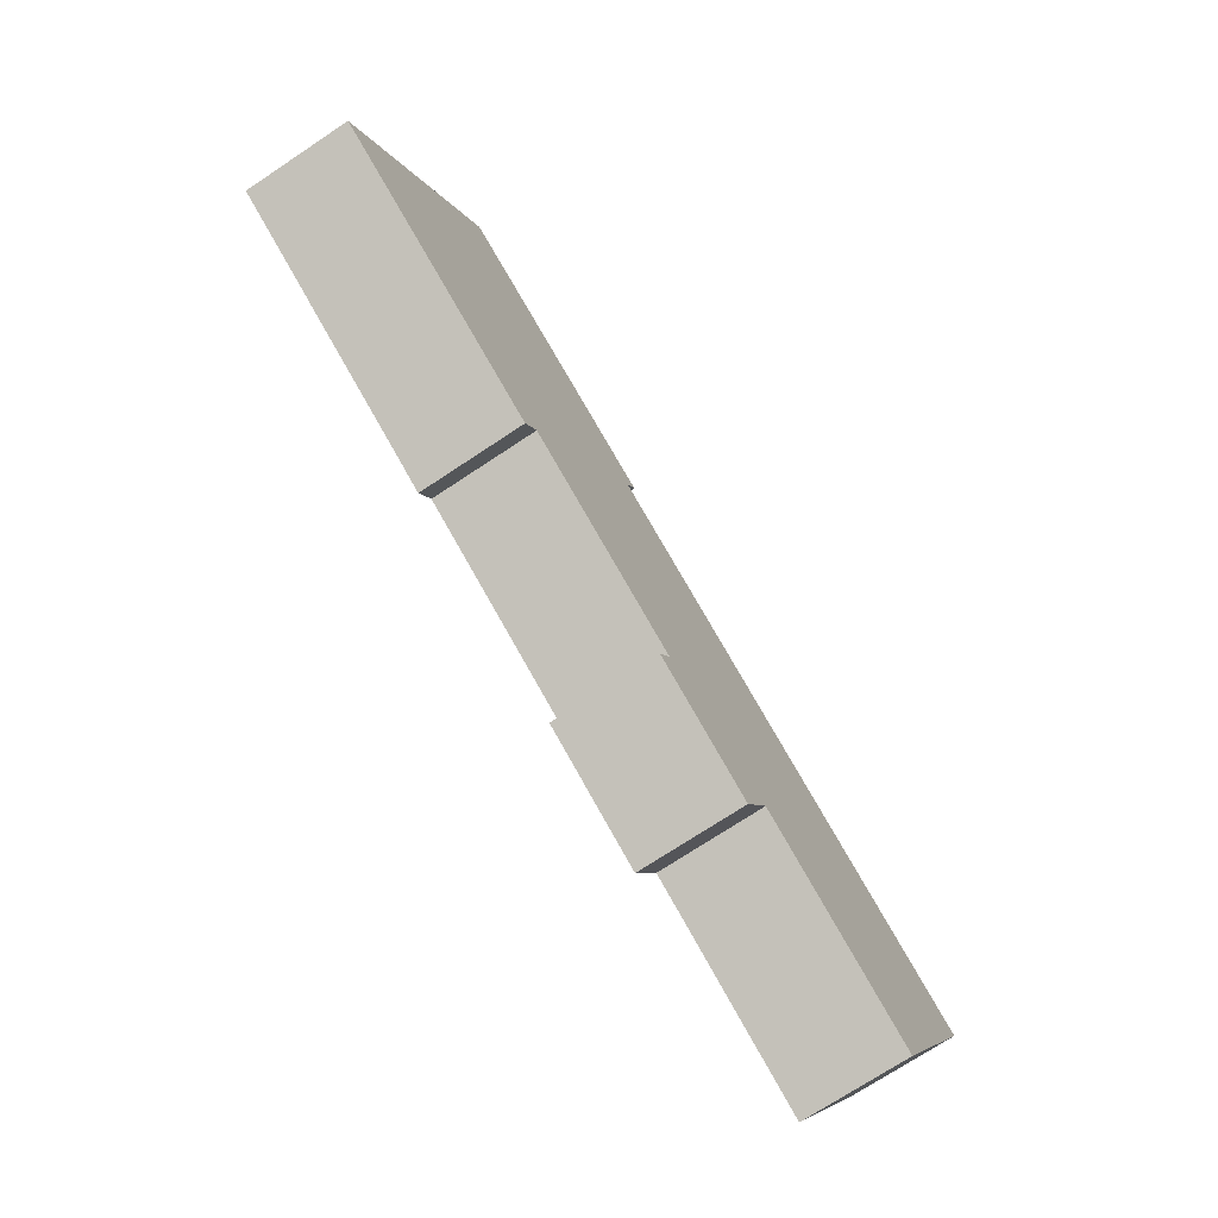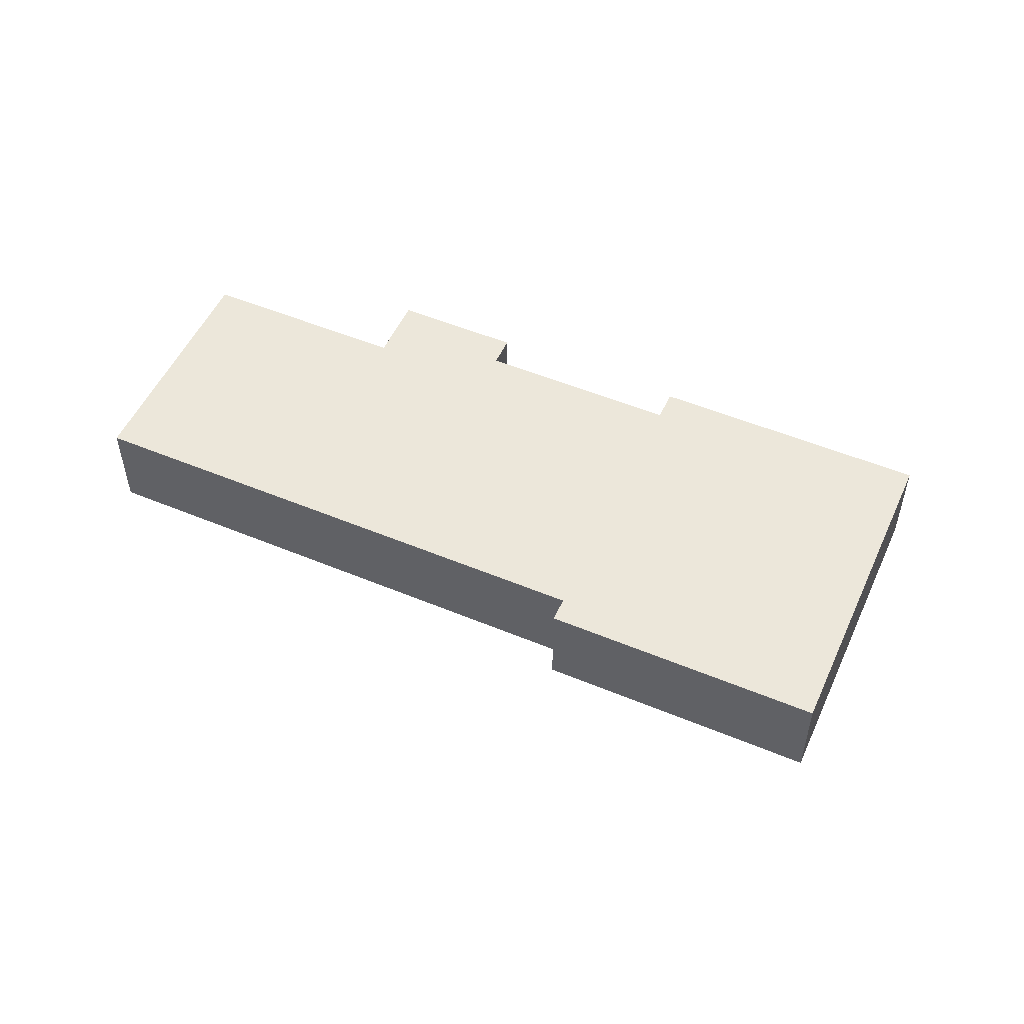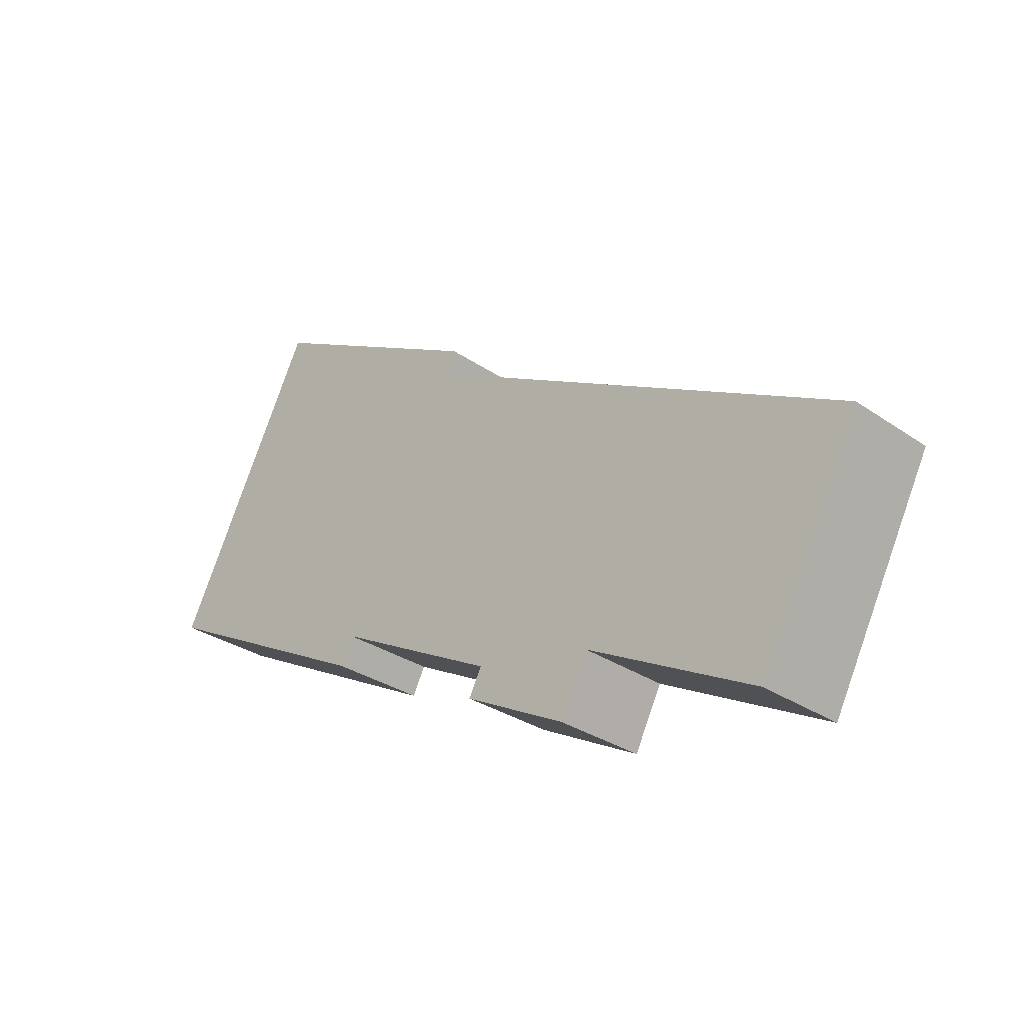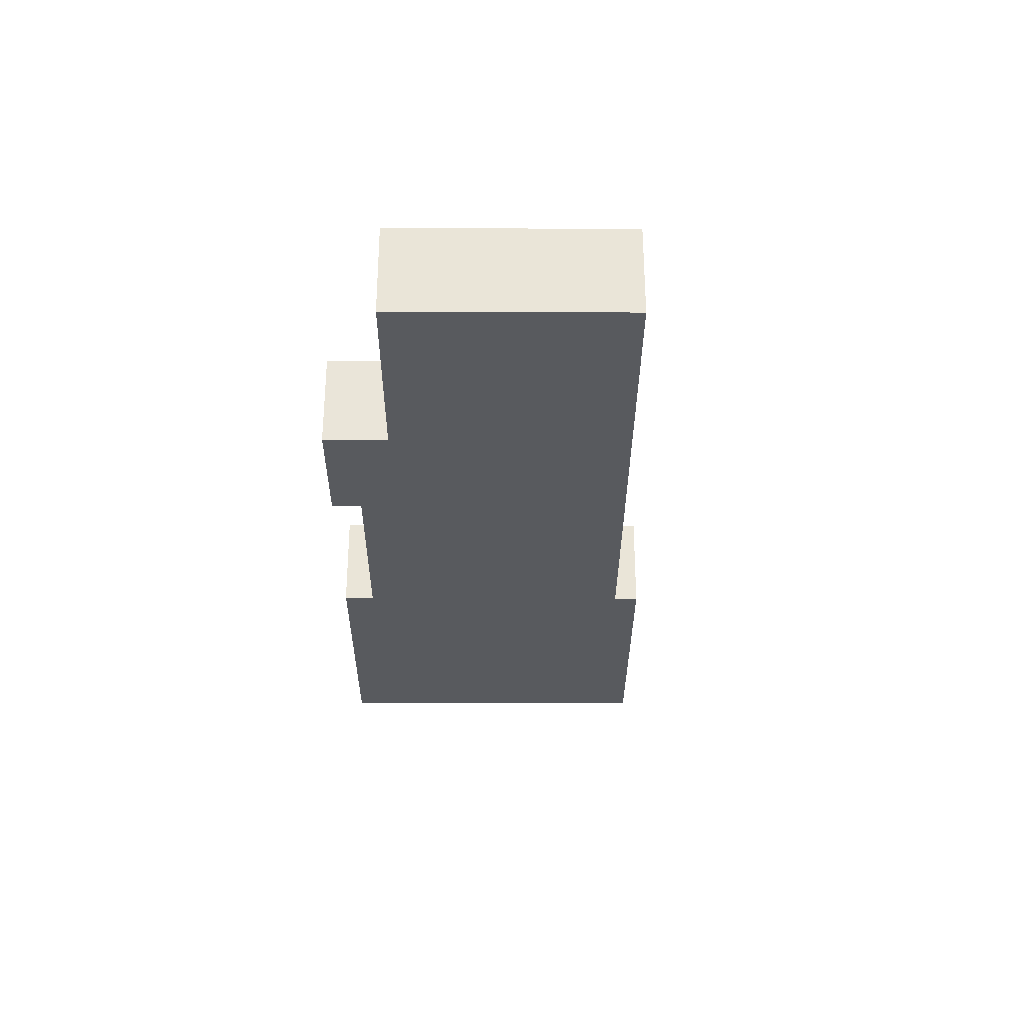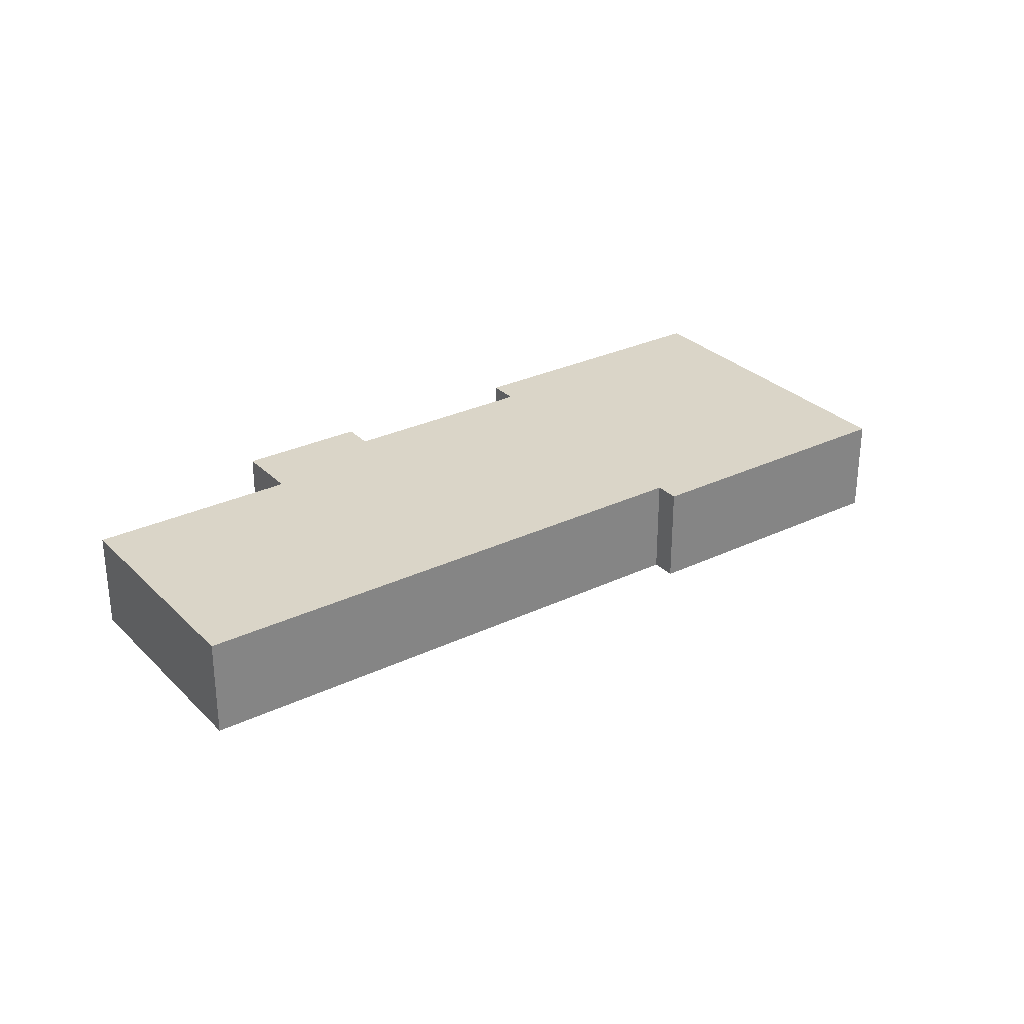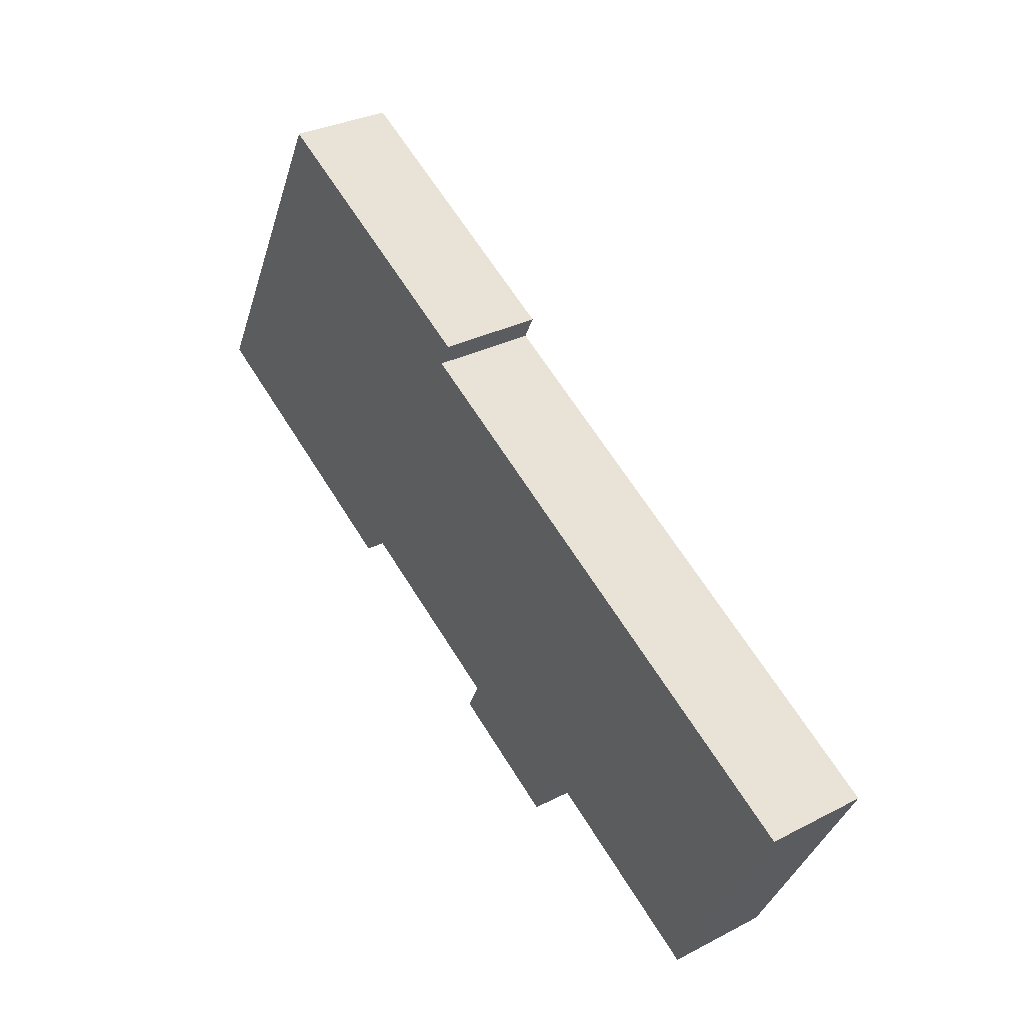
<metadata>
{"format":"obj","ext":"obj","renderer":"f3d","projection":"perspective","resolution":1024,"background":"white","views":[{"elev":-72.7,"azim":123.6,"up":"+Z"},{"elev":52.2,"azim":-3.2,"up":"+Y"},{"elev":-29.7,"azim":-135.5,"up":"+Z"},{"elev":-31.1,"azim":-117.6,"up":"+Y"},{"elev":29.2,"azim":-62.6,"up":"+Y"},{"elev":31.3,"azim":-126.3,"up":"+Z"}]}
</metadata>
<code>
v  8.41e-05 3.939 -0.0001249
v  19.5 -6.174e-16 10.08
v  19.5 3.939 10.08
v  0 0 0
v  19.04 3.939 10.96
v  19.04 -6.713e-16 10.96
v  29.16 -9.916e-16 16.19
v  29.16 3.939 16.19
v  30.85 -7.917e-16 12.93
v  30.85 3.939 12.93
v  35.38 -2.547e-16 4.159
v  35.38 3.939 4.159
v  25.24 3.939 -1.09
v  25.24 6.677e-17 -1.09
v  24.66 3.939 0.01848
v  24.66 -1.139e-18 0.01861
v  17.37 3.939 -3.757
v  17.37 2.301e-16 -3.757
v  17.94 2.98e-16 -4.867
v  17.94 3.939 -4.867
v  13.35 3.939 -7.246
v  13.34 4.437e-16 -7.246
v  12.13 3.939 -4.862
v  12.13 2.977e-16 -4.862
v  4.543 3.939 -8.785
v  4.543 5.379e-16 -8.785
v  2.462 3.939 -4.761
v  2.462 2.915e-16 -4.761
g defaultobject
f 1 2 3
f 2 1 4
f 5 2 6
f 2 5 3
f 5 7 8
f 7 5 6
f 8 9 10
f 9 8 7
f 10 11 12
f 11 10 9
f 13 11 14
f 11 13 12
f 15 14 16
f 14 15 13
f 17 16 18
f 16 17 15
f 17 19 20
f 19 17 18
f 21 19 22
f 19 21 20
f 23 22 24
f 22 23 21
f 25 24 26
f 24 25 23
f 27 26 28
f 26 27 25
f 1 28 4
f 28 1 27
f 28 2 4
f 2 28 26
f 2 26 24
f 2 24 22
f 2 22 18
f 18 22 19
f 2 7 6
f 7 2 18
f 7 18 16
f 7 16 14
f 7 14 9
f 9 14 11
f 10 5 8
f 5 10 3
f 3 10 1
f 1 10 27
f 27 10 12
f 27 12 15
f 27 15 23
f 15 12 13
f 23 17 21
f 17 23 15
f 21 17 20
f 25 27 23

</code>
